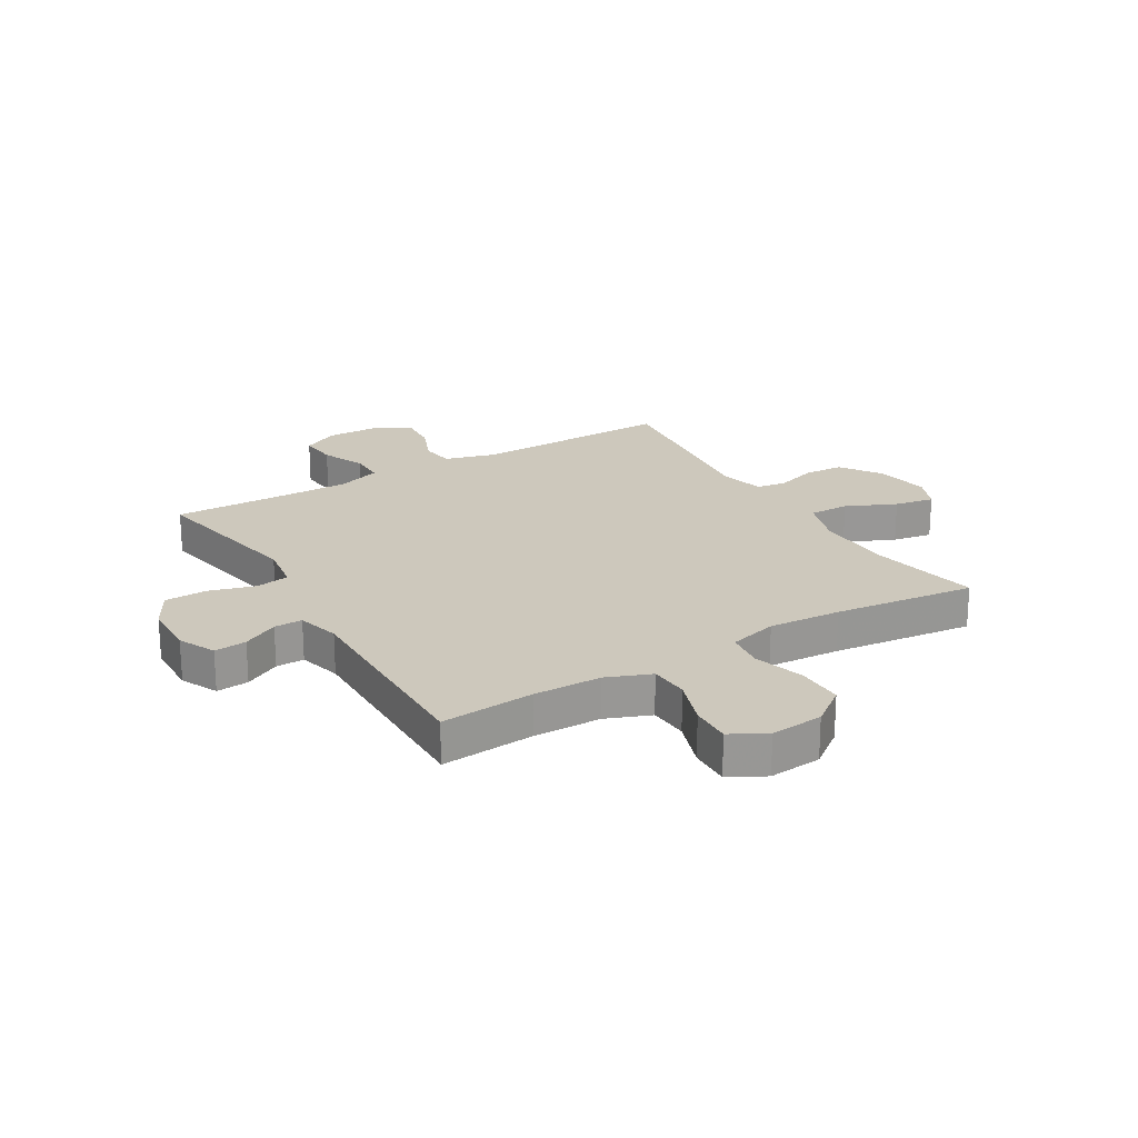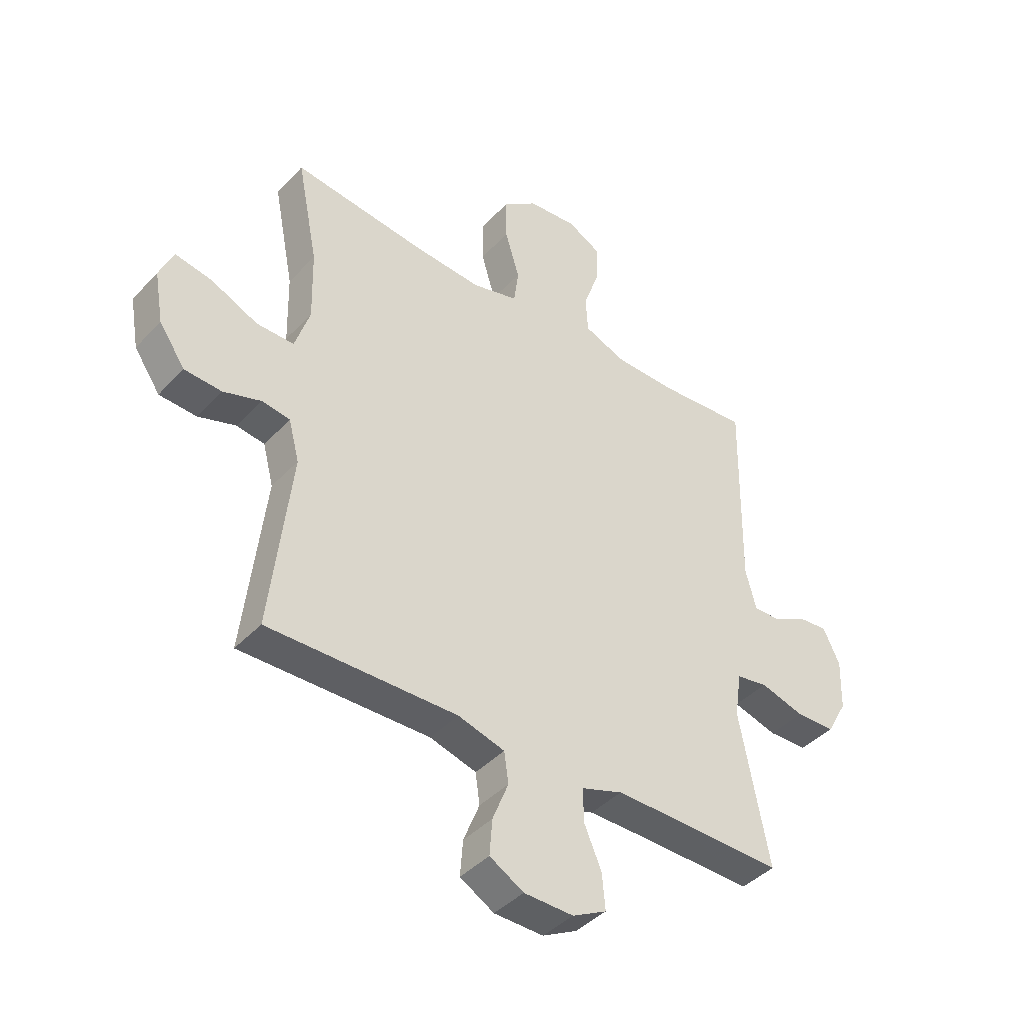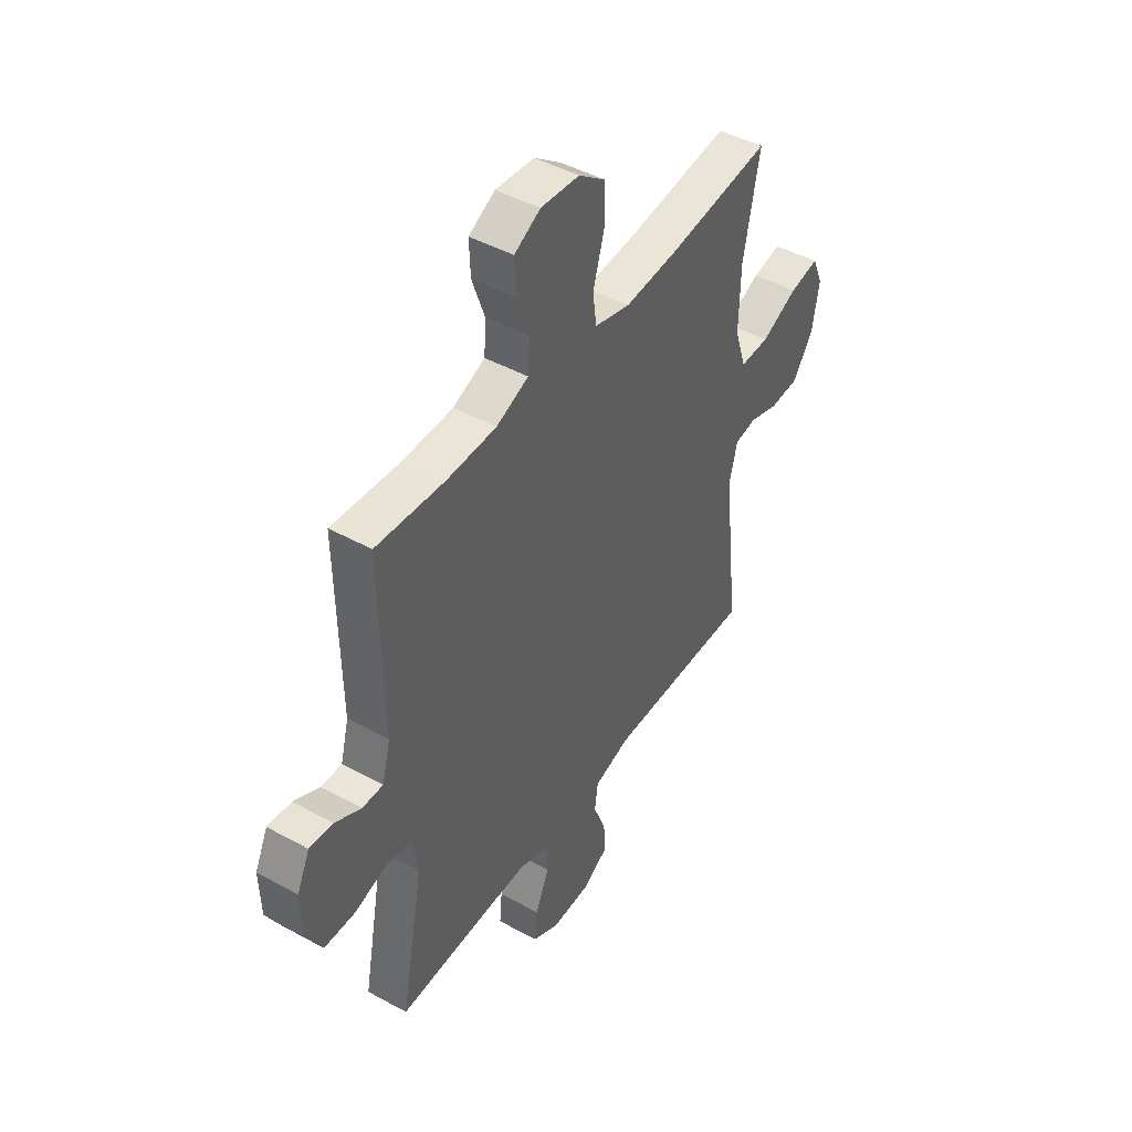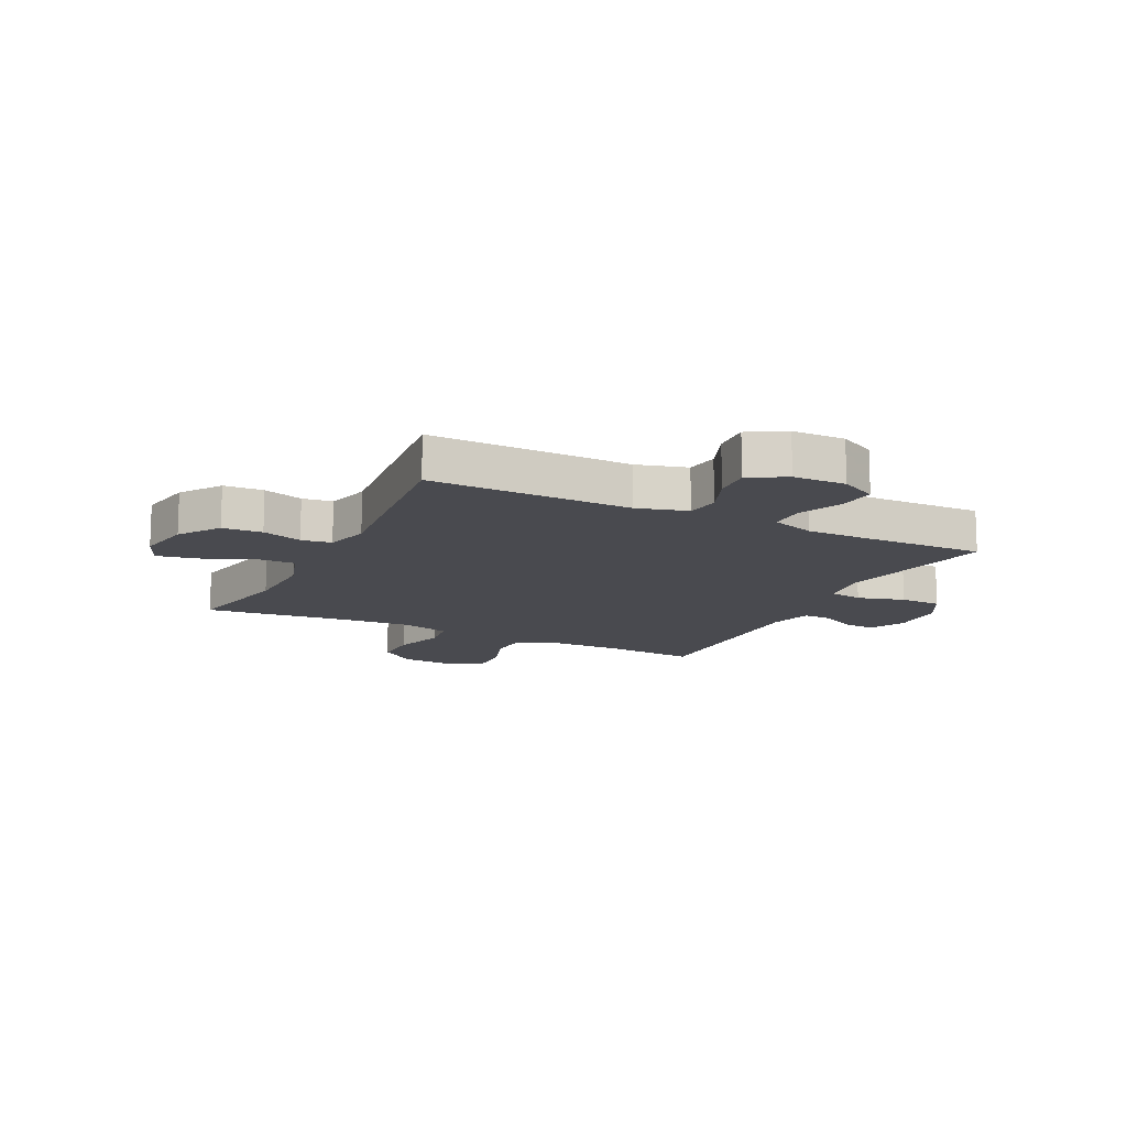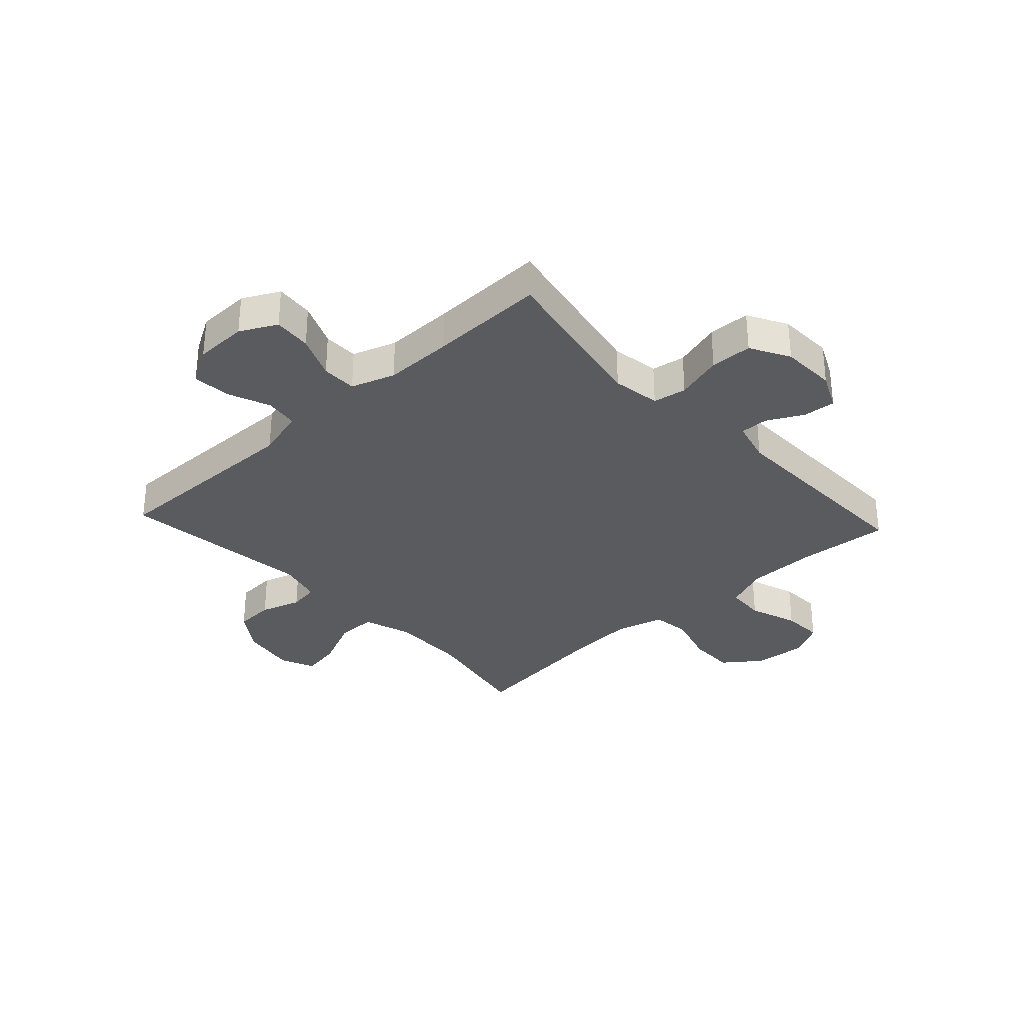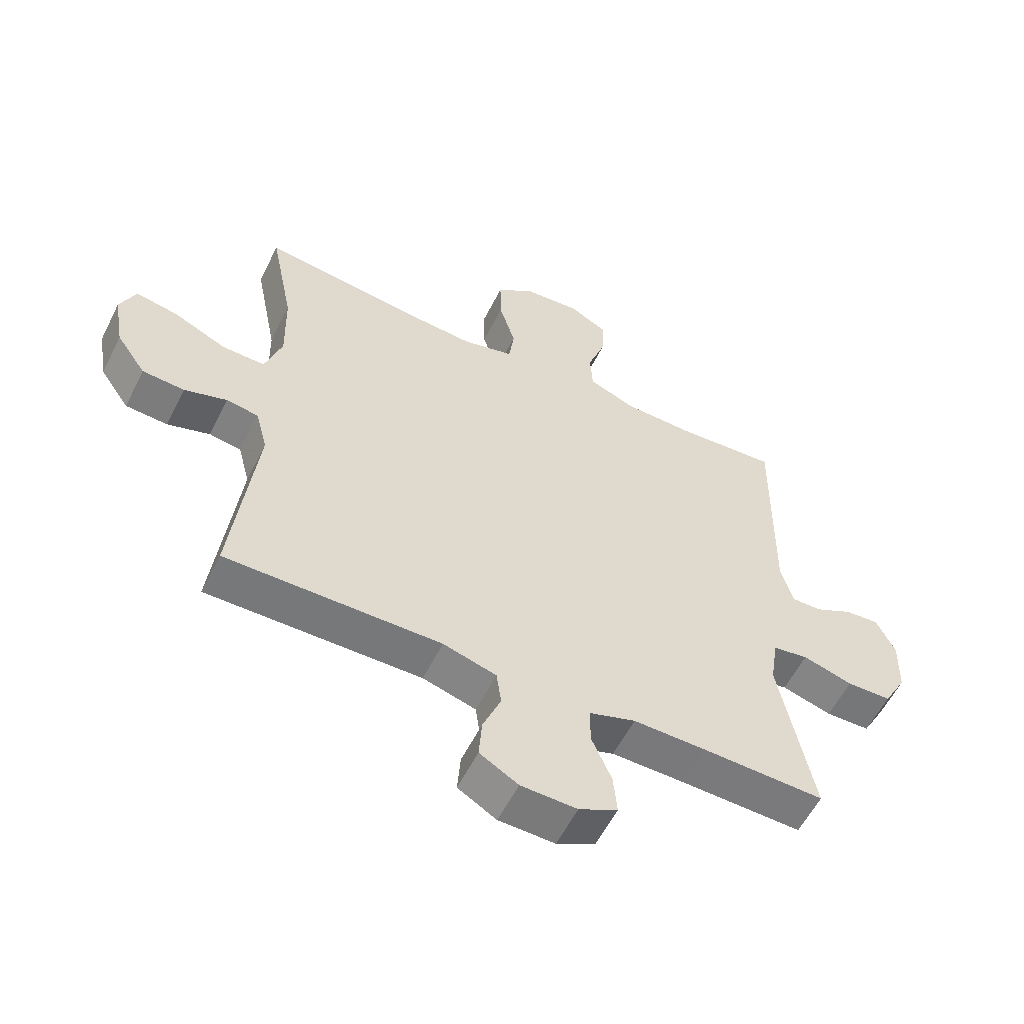
<metadata>
{"format":"obj","ext":"obj","renderer":"f3d","projection":"perspective","resolution":1024,"background":"white","views":[{"elev":22.1,"azim":-30.9,"up":"+Y"},{"elev":-41.7,"azim":141.3,"up":"+Z"},{"elev":45.4,"azim":-57.7,"up":"+Z"},{"elev":-13.5,"azim":153.6,"up":"+Y"},{"elev":-32.2,"azim":-137.2,"up":"+Y"},{"elev":-57.7,"azim":153.5,"up":"+Z"}]}
</metadata>
<code>
v 0.5 0.07 -0.5
v 0.144 0.07 -0.495
v 0.056 0.07 -0.52
v 0.048 0.07 -0.578
v 0.078 0.07 -0.653
v 0.083 0.07 -0.72
v 0.019 0.07 -0.757
v -0.074 0.07 -0.759
v -0.138 0.07 -0.726
v -0.132 0.07 -0.659
v -0.099 0.07 -0.582
v -0.099 0.07 -0.52
v -0.176 0.07 -0.494
v -0.297 0.07 -0.495
v -0.5 0.07 -0.5
v -0.445 0.07 -0.213
v -0.458 0.07 -0.128
v -0.517 0.07 -0.118
v -0.6 0.07 -0.142
v -0.674 0.07 -0.14
v -0.712 0.07 -0.071
v -0.715 0.07 0.026
v -0.684 0.07 0.091
v -0.627 0.07 0.086
v -0.564 0.07 0.053
v -0.514 0.07 0.052
v -0.494 0.07 0.128
v -0.5 0.07 0.5
v -0.335 0.07 0.487
v -0.215 0.07 0.489
v -0.137 0.07 0.52
v -0.133 0.07 0.589
v -0.163 0.07 0.675
v -0.166 0.07 0.747
v -0.103 0.07 0.781
v -0.01 0.07 0.773
v 0.055 0.07 0.724
v 0.054 0.07 0.642
v 0.027 0.07 0.551
v 0.036 0.07 0.484
v 0.122 0.07 0.461
v 0.25 0.07 0.47
v 0.5 0.07 0.5
v 0.461 0.07 0.302
v 0.458 0.07 0.167
v 0.486 0.07 0.081
v 0.557 0.07 0.082
v 0.645 0.07 0.122
v 0.715 0.07 0.135
v 0.741 0.07 0.074
v 0.724 0.07 -0.023
v 0.675 0.07 -0.094
v 0.605 0.07 -0.098
v 0.534 0.07 -0.075
v 0.481 0.07 -0.083
v 0.461 0.07 -0.16
v 0.5 0 -0.5
v 0.144 0 -0.495
v 0.056 0 -0.52
v 0.048 0 -0.578
v 0.078 0 -0.653
v 0.083 0 -0.72
v 0.019 0 -0.757
v -0.074 0 -0.759
v -0.138 0 -0.726
v -0.132 0 -0.659
v -0.099 0 -0.582
v -0.099 0 -0.52
v -0.176 0 -0.494
v -0.297 0 -0.495
v -0.5 0 -0.5
v -0.445 0 -0.213
v -0.458 0 -0.128
v -0.517 0 -0.118
v -0.6 0 -0.142
v -0.674 0 -0.14
v -0.712 0 -0.071
v -0.715 0 0.026
v -0.684 0 0.091
v -0.627 0 0.086
v -0.564 0 0.053
v -0.514 0 0.052
v -0.494 0 0.128
v -0.5 0 0.5
v -0.335 0 0.487
v -0.215 0 0.489
v -0.137 0 0.52
v -0.133 0 0.589
v -0.163 0 0.675
v -0.166 0 0.747
v -0.103 0 0.781
v -0.01 0 0.773
v 0.055 0 0.724
v 0.054 0 0.642
v 0.027 0 0.551
v 0.036 0 0.484
v 0.122 0 0.461
v 0.25 0 0.47
v 0.5 0 0.5
v 0.461 0 0.302
v 0.458 0 0.167
v 0.486 0 0.081
v 0.557 0 0.082
v 0.645 0 0.122
v 0.715 0 0.135
v 0.741 0 0.074
v 0.724 0 -0.023
v 0.675 0 -0.094
v 0.605 0 -0.098
v 0.534 0 -0.075
v 0.481 0 -0.083
v 0.461 0 -0.16
f 52 53 54
f 51 52 54
f 50 51 54
f 49 50 54
f 48 49 54
f 47 48 54
f 46 47 54 55
f 45 46 55 56
f 42 43 44
f 41 42 44 45
f 40 41 45 56
f 37 38 39
f 36 37 39
f 35 36 39
f 34 35 39
f 33 34 39
f 32 33 39
f 31 32 39 40
f 56 1 2
f 40 56 2
f 31 40 2
f 30 31 2
f 27 28 29
f 30 2 3
f 29 30 3
f 27 29 3
f 26 27 3
f 23 24 25
f 22 23 25
f 21 22 25
f 20 21 25
f 19 20 25
f 18 19 25
f 17 18 25 26
f 14 15 16
f 13 14 16 17
f 17 26 3
f 13 17 3
f 12 13 3
f 9 10 11
f 8 9 11
f 7 8 11
f 6 7 11
f 5 6 11
f 4 5 11
f 3 4 11 12
f 110 109 108
f 110 108 107
f 110 107 106
f 110 106 105
f 110 105 104
f 110 104 103
f 111 110 103 102
f 112 111 102 101
f 100 99 98
f 101 100 98 97
f 112 101 97 96
f 95 94 93
f 95 93 92
f 95 92 91
f 95 91 90
f 95 90 89
f 95 89 88
f 96 95 88 87
f 58 57 112
f 58 112 96
f 58 96 87
f 58 87 86
f 85 84 83
f 59 58 86
f 59 86 85
f 59 85 83
f 59 83 82
f 81 80 79
f 81 79 78
f 81 78 77
f 81 77 76
f 81 76 75
f 81 75 74
f 82 81 74 73
f 72 71 70
f 73 72 70 69
f 59 82 73
f 59 73 69
f 59 69 68
f 67 66 65
f 67 65 64
f 67 64 63
f 67 63 62
f 67 62 61
f 67 61 60
f 68 67 60 59
f 1 57 58 2
f 2 58 59 3
f 3 59 60 4
f 4 60 61 5
f 5 61 62 6
f 6 62 63 7
f 7 63 64 8
f 8 64 65 9
f 9 65 66 10
f 10 66 67 11
f 11 67 68 12
f 12 68 69 13
f 13 69 70 14
f 14 70 71 15
f 15 71 72 16
f 16 72 73 17
f 17 73 74 18
f 18 74 75 19
f 19 75 76 20
f 20 76 77 21
f 21 77 78 22
f 22 78 79 23
f 23 79 80 24
f 24 80 81 25
f 25 81 82 26
f 26 82 83 27
f 27 83 84 28
f 28 84 85 29
f 29 85 86 30
f 30 86 87 31
f 31 87 88 32
f 32 88 89 33
f 33 89 90 34
f 34 90 91 35
f 35 91 92 36
f 36 92 93 37
f 37 93 94 38
f 38 94 95 39
f 39 95 96 40
f 40 96 97 41
f 41 97 98 42
f 42 98 99 43
f 43 99 100 44
f 44 100 101 45
f 45 101 102 46
f 46 102 103 47
f 47 103 104 48
f 48 104 105 49
f 49 105 106 50
f 50 106 107 51
f 51 107 108 52
f 52 108 109 53
f 53 109 110 54
f 54 110 111 55
f 55 111 112 56
f 56 112 57 1

</code>
